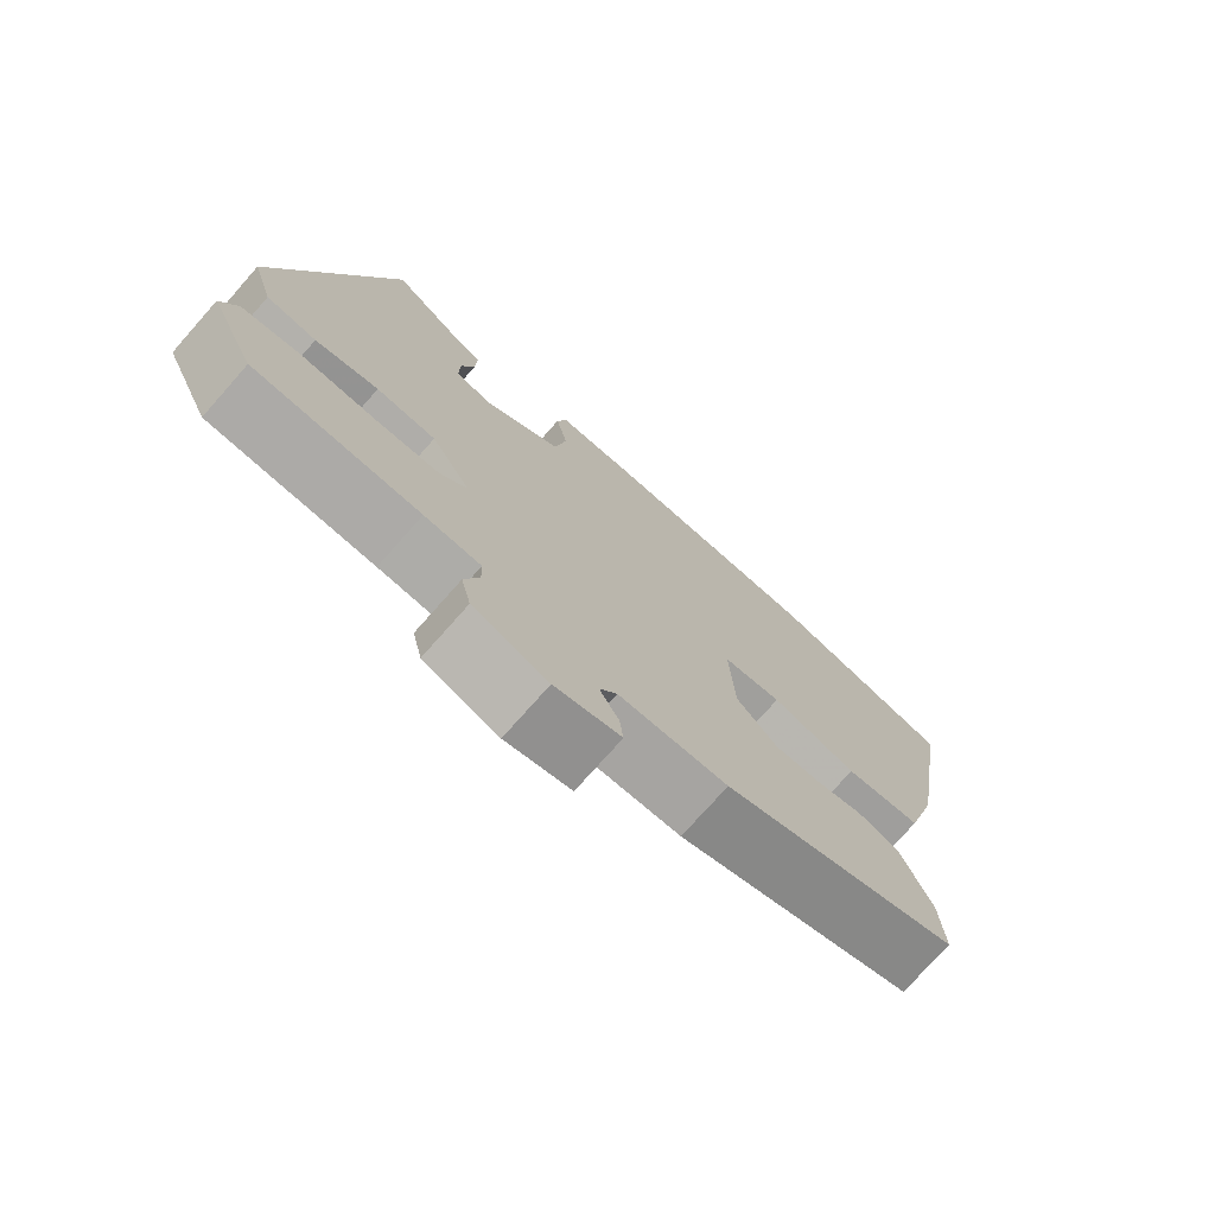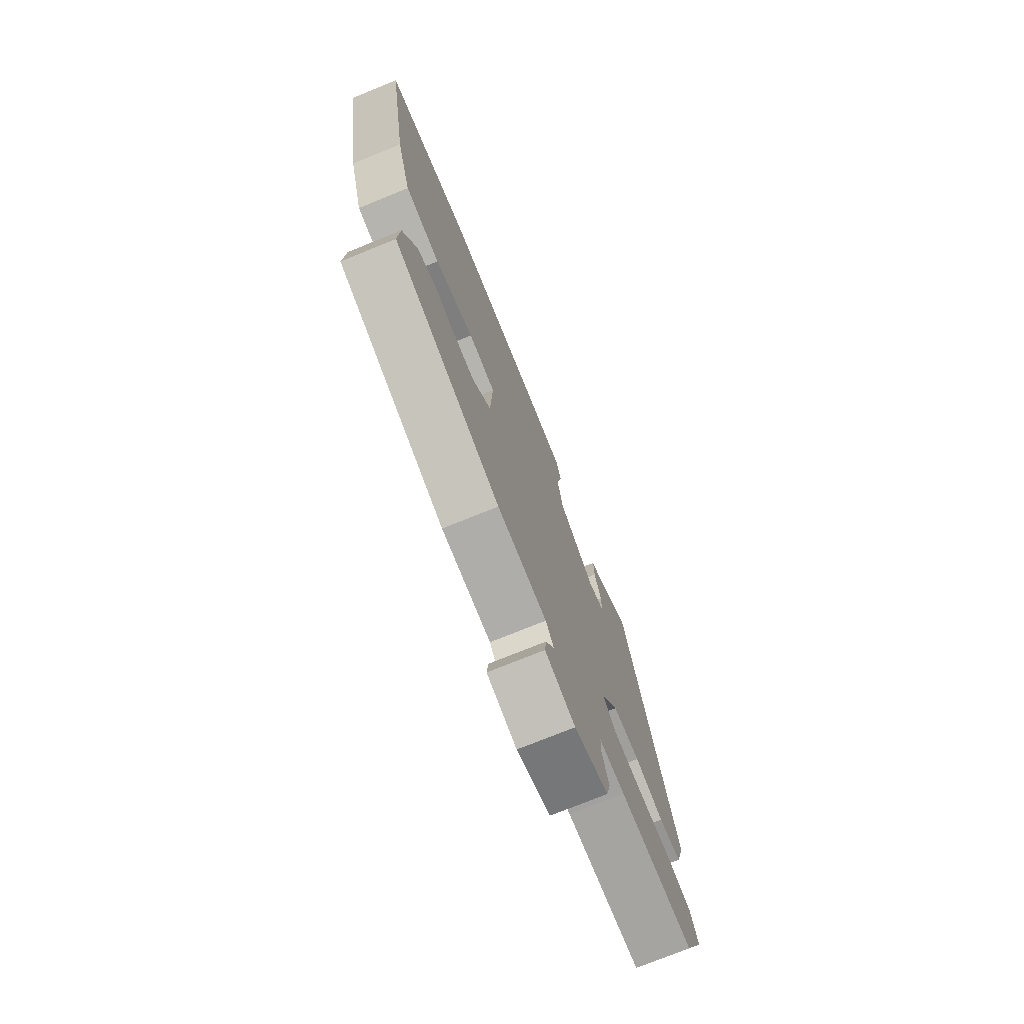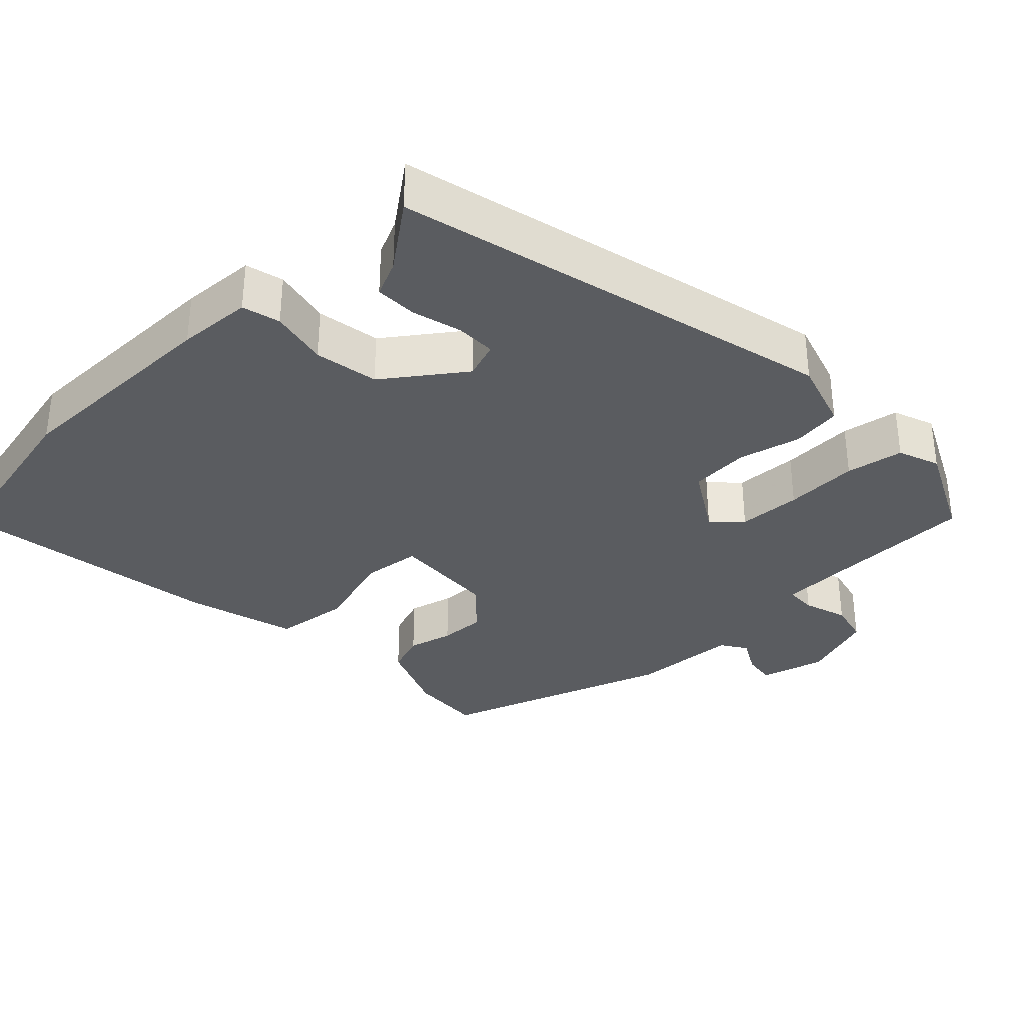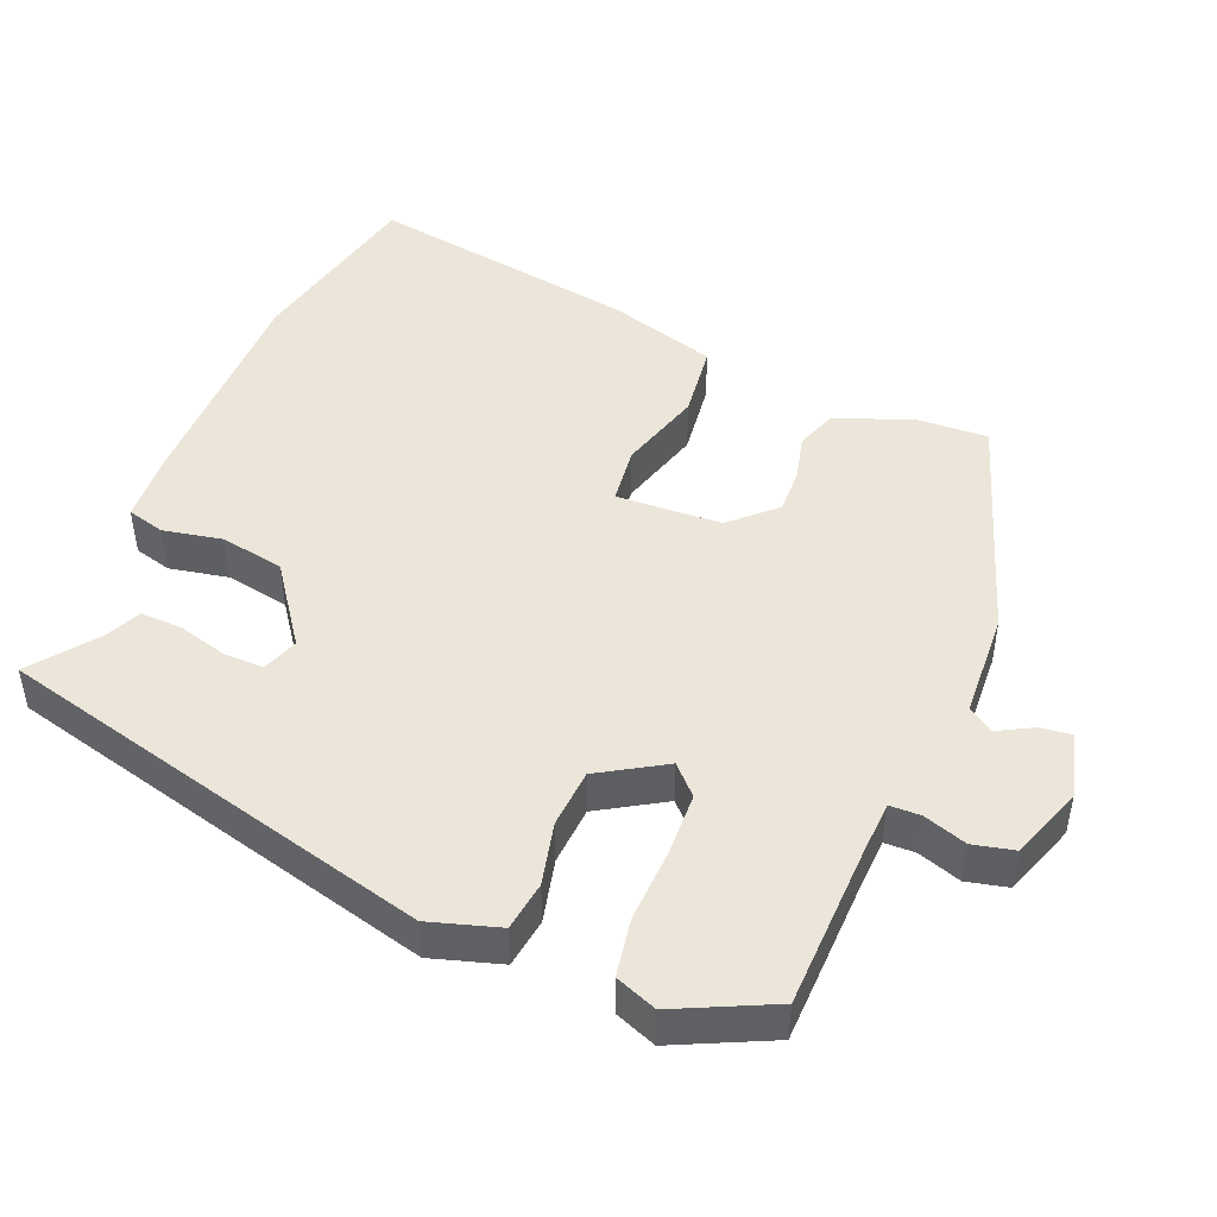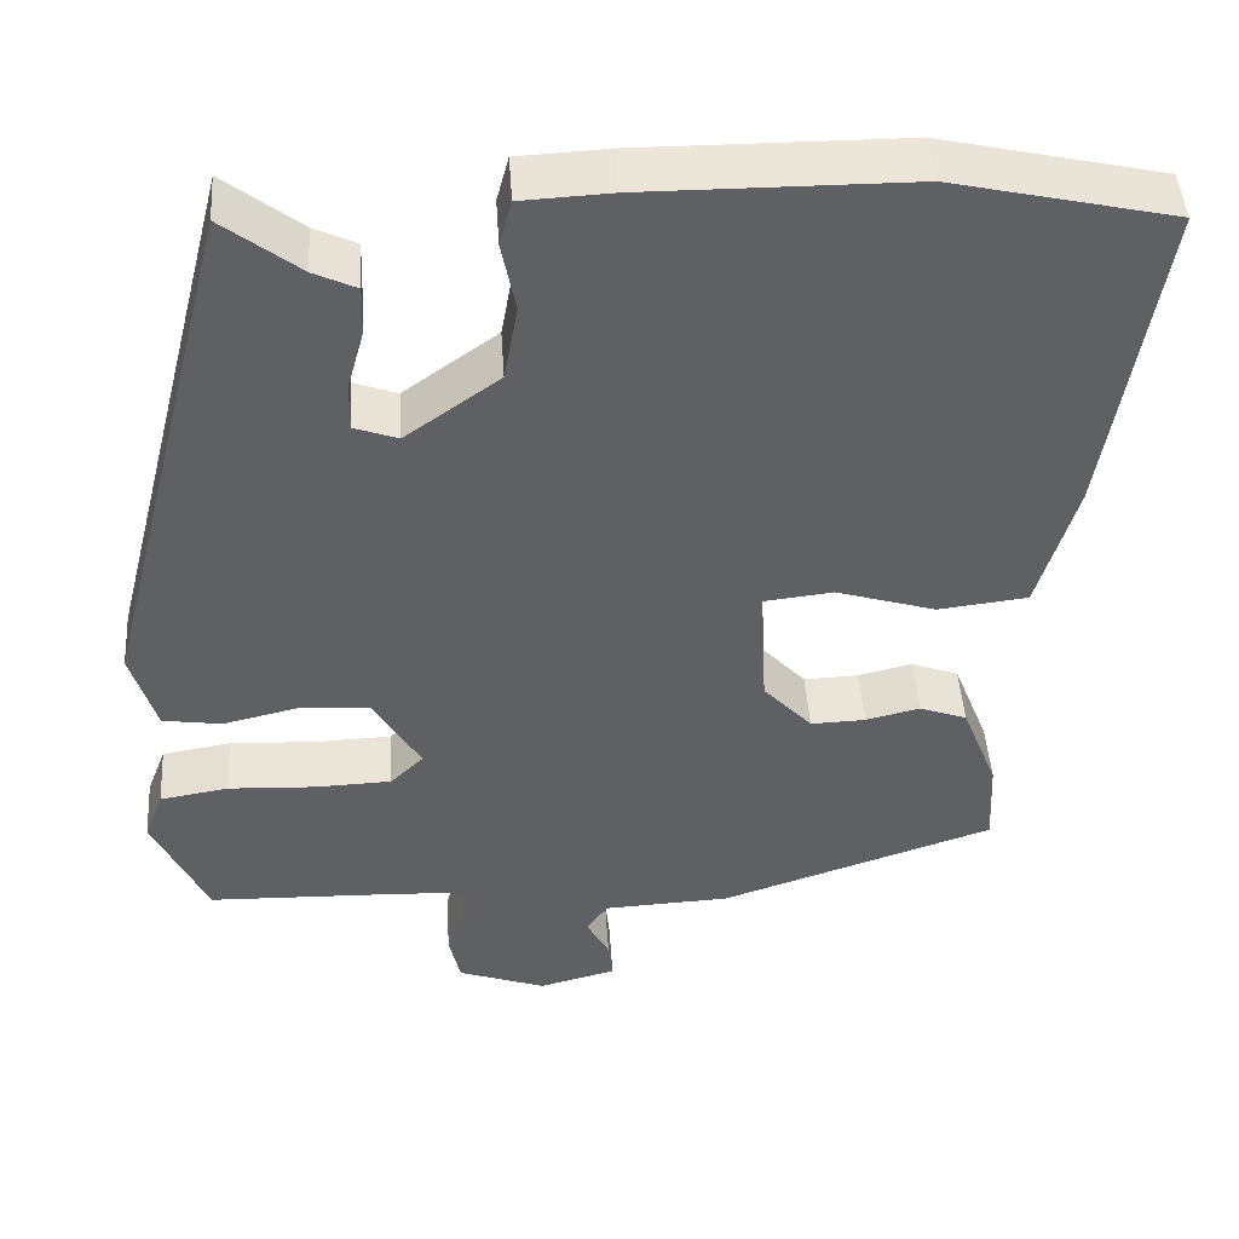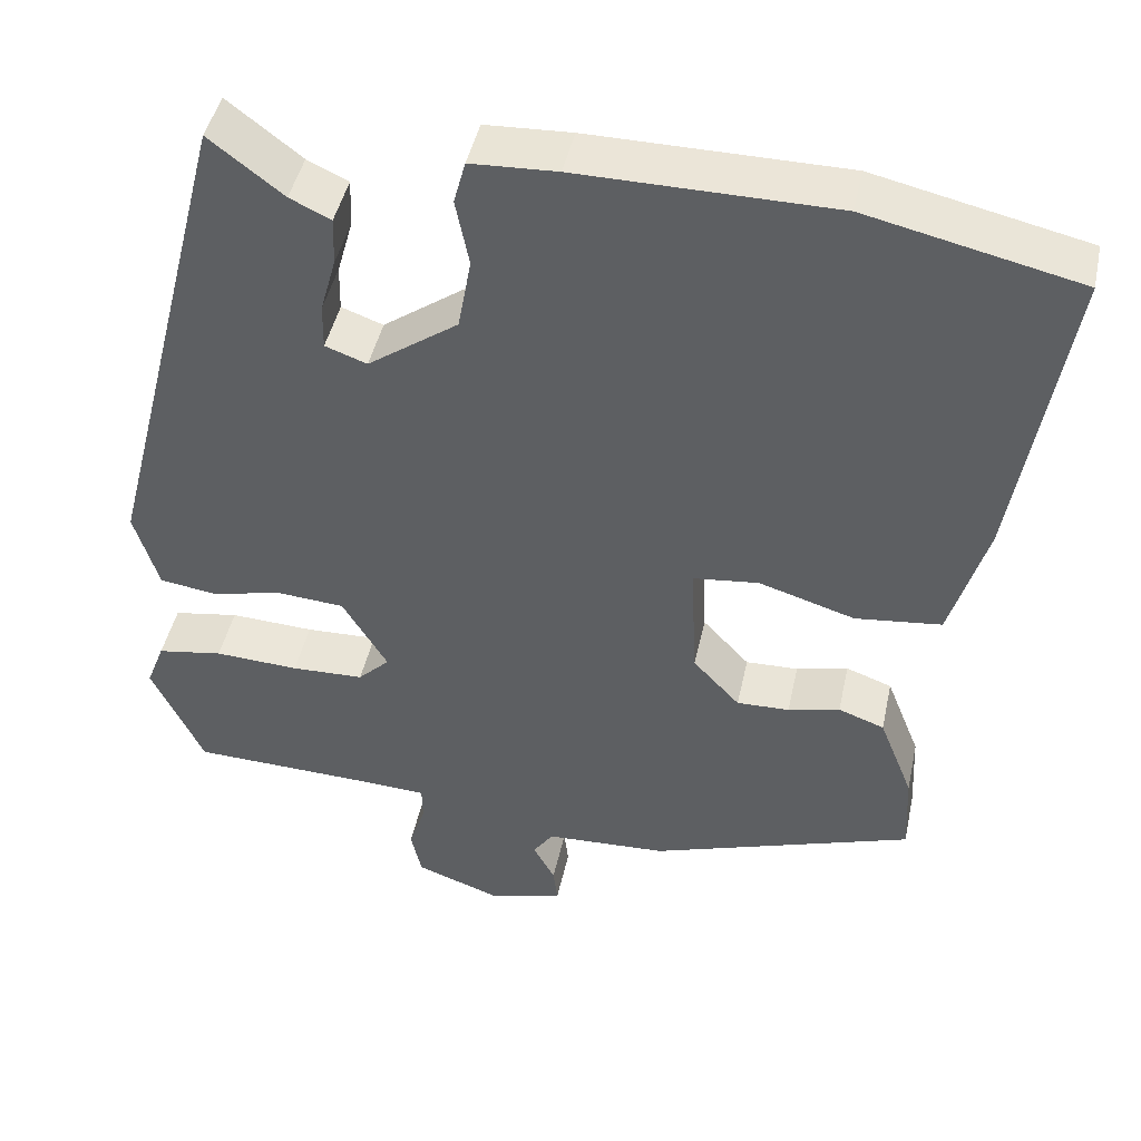
<metadata>
{"format":"obj","ext":"obj","renderer":"f3d","projection":"perspective","resolution":1024,"background":"white","views":[{"elev":-75.1,"azim":138.5,"up":"+Z"},{"elev":-74.9,"azim":-67.9,"up":"+Z"},{"elev":-33.9,"azim":43.2,"up":"+Y"},{"elev":47.1,"azim":112.2,"up":"+Y"},{"elev":45.9,"azim":176.2,"up":"+Z"},{"elev":45.2,"azim":-167.9,"up":"+Z"}]}
</metadata>
<code>
v -0.592 0.07 0.479
v -0.339 0.07 0.536
v -0.034 0.07 0.538
v 0.069 0.07 0.533
v 0.083 0.07 0.481
v 0.067 0.07 0.4
v 0.083 0.07 0.312
v 0.191 0.07 0.235
v 0.241 0.07 0.253
v 0.24 0.07 0.308
v 0.221 0.07 0.376
v 0.219 0.07 0.434
v 0.268 0.07 0.457
v 0.356 0.07 0.525
v 0.511 0.07 -0.079
v 0.482 0.07 -0.175
v 0.414 0.07 -0.185
v 0.328 0.07 -0.165
v 0.247 0.07 -0.171
v 0.193 0.07 -0.261
v 0.231 0.07 -0.298
v 0.318 0.07 -0.301
v 0.419 0.07 -0.296
v 0.498 0.07 -0.309
v 0.52 0.07 -0.366
v 0.458 0.07 -0.498
v 0.235 0.07 -0.505
v 0.159 0.07 -0.509
v 0.158 0.07 -0.551
v 0.178 0.07 -0.611
v 0.165 0.07 -0.668
v 0.064 0.07 -0.704
v -0.025 0.07 -0.681
v -0.02 0.07 -0.637
v 0.006 0.07 -0.589
v -0.018 0.07 -0.554
v -0.164 0.07 -0.547
v -0.48 0.07 -0.441
v -0.475 0.07 -0.341
v -0.434 0.07 -0.237
v -0.379 0.07 -0.217
v -0.317 0.07 -0.232
v -0.254 0.07 -0.234
v -0.198 0.07 -0.174
v -0.191 0.07 -0.029
v -0.27 0.07 -0.02
v -0.385 0.07 -0.055
v -0.488 0.07 -0.043
v -0.532 0.07 0.108
v -0.592 0 0.479
v -0.339 0 0.536
v -0.034 0 0.538
v 0.069 0 0.533
v 0.083 0 0.481
v 0.067 0 0.4
v 0.083 0 0.312
v 0.191 0 0.235
v 0.241 0 0.253
v 0.24 0 0.308
v 0.221 0 0.376
v 0.219 0 0.434
v 0.268 0 0.457
v 0.356 0 0.525
v 0.511 0 -0.079
v 0.482 0 -0.175
v 0.414 0 -0.185
v 0.328 0 -0.165
v 0.247 0 -0.171
v 0.193 0 -0.261
v 0.231 0 -0.298
v 0.318 0 -0.301
v 0.419 0 -0.296
v 0.498 0 -0.309
v 0.52 0 -0.366
v 0.458 0 -0.498
v 0.235 0 -0.505
v 0.159 0 -0.509
v 0.158 0 -0.551
v 0.178 0 -0.611
v 0.165 0 -0.668
v 0.064 0 -0.704
v -0.025 0 -0.681
v -0.02 0 -0.637
v 0.006 0 -0.589
v -0.018 0 -0.554
v -0.164 0 -0.547
v -0.48 0 -0.441
v -0.475 0 -0.341
v -0.434 0 -0.237
v -0.379 0 -0.217
v -0.317 0 -0.232
v -0.254 0 -0.234
v -0.198 0 -0.174
v -0.191 0 -0.029
v -0.27 0 -0.02
v -0.385 0 -0.055
v -0.488 0 -0.043
v -0.532 0 0.108
f 4 5 6
f 3 4 6
f 2 3 6
f 1 2 6
f 49 1 6
f 48 49 6
f 47 48 6
f 46 47 6
f 45 46 6 7
f 44 45 7 8
f 43 44 8 9
f 40 41 42
f 39 40 42
f 38 39 42
f 37 38 42
f 36 37 42
f 36 42 43
f 33 34 35
f 32 33 35
f 31 32 35
f 30 31 35
f 29 30 35
f 28 29 35 36
f 25 26 27
f 24 25 27
f 23 24 27
f 22 23 27
f 21 22 27 28
f 28 36 43
f 21 28 43
f 20 21 43
f 16 17 18
f 15 16 18
f 14 15 18
f 13 14 18
f 13 18 19
f 10 11 12 13
f 9 10 13
f 9 13 19 20
f 9 20 43
f 55 54 53
f 55 53 52
f 55 52 51
f 55 51 50
f 55 50 98
f 55 98 97
f 55 97 96
f 55 96 95
f 56 55 95 94
f 57 56 94 93
f 58 57 93 92
f 91 90 89
f 91 89 88
f 91 88 87
f 91 87 86
f 91 86 85
f 92 91 85
f 84 83 82
f 84 82 81
f 84 81 80
f 84 80 79
f 84 79 78
f 85 84 78 77
f 76 75 74
f 76 74 73
f 76 73 72
f 76 72 71
f 77 76 71 70
f 92 85 77
f 92 77 70
f 92 70 69
f 67 66 65
f 67 65 64
f 67 64 63
f 67 63 62
f 68 67 62
f 62 61 60 59
f 62 59 58
f 69 68 62 58
f 92 69 58
f 1 50 51 2
f 2 51 52 3
f 3 52 53 4
f 4 53 54 5
f 5 54 55 6
f 6 55 56 7
f 7 56 57 8
f 8 57 58 9
f 9 58 59 10
f 10 59 60 11
f 11 60 61 12
f 12 61 62 13
f 13 62 63 14
f 14 63 64 15
f 15 64 65 16
f 16 65 66 17
f 17 66 67 18
f 18 67 68 19
f 19 68 69 20
f 20 69 70 21
f 21 70 71 22
f 22 71 72 23
f 23 72 73 24
f 24 73 74 25
f 25 74 75 26
f 26 75 76 27
f 27 76 77 28
f 28 77 78 29
f 29 78 79 30
f 30 79 80 31
f 31 80 81 32
f 32 81 82 33
f 33 82 83 34
f 34 83 84 35
f 35 84 85 36
f 36 85 86 37
f 37 86 87 38
f 38 87 88 39
f 39 88 89 40
f 40 89 90 41
f 41 90 91 42
f 42 91 92 43
f 43 92 93 44
f 44 93 94 45
f 45 94 95 46
f 46 95 96 47
f 47 96 97 48
f 48 97 98 49
f 49 98 50 1

</code>
